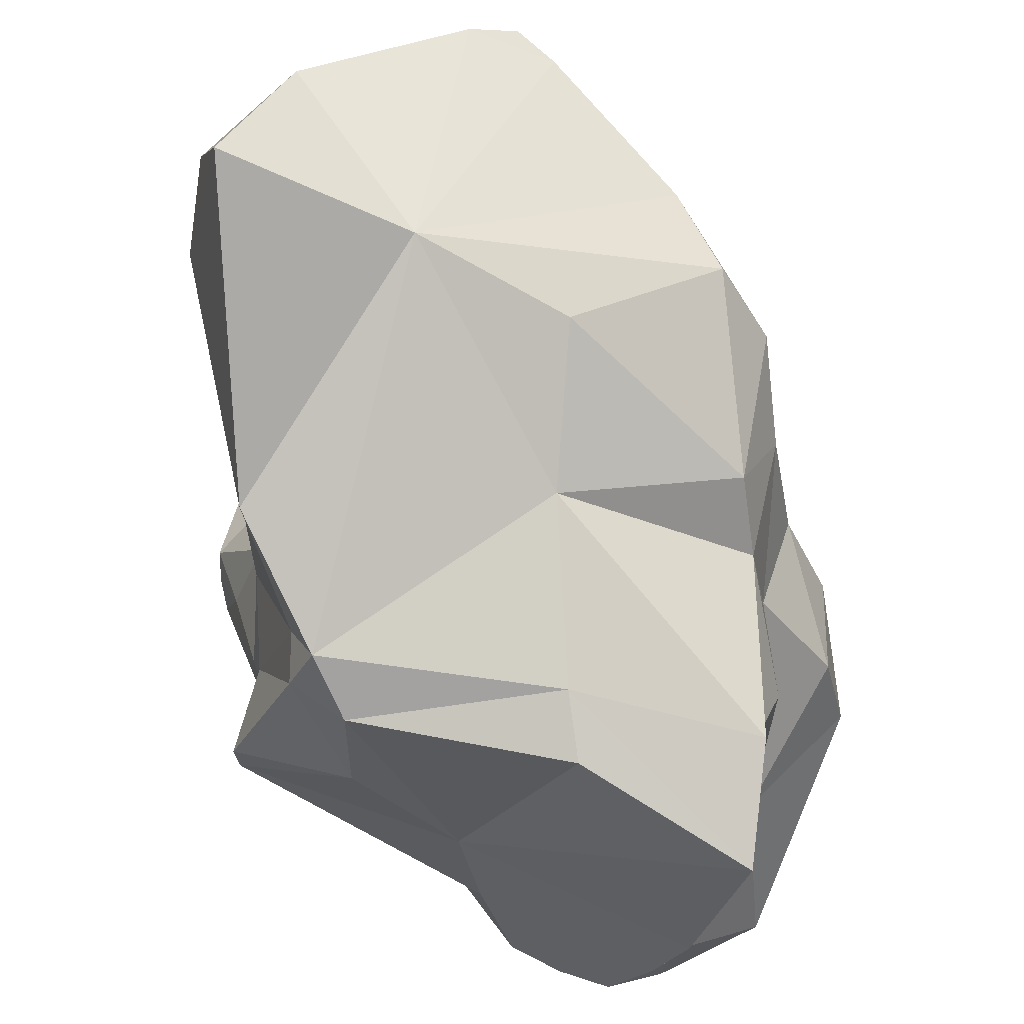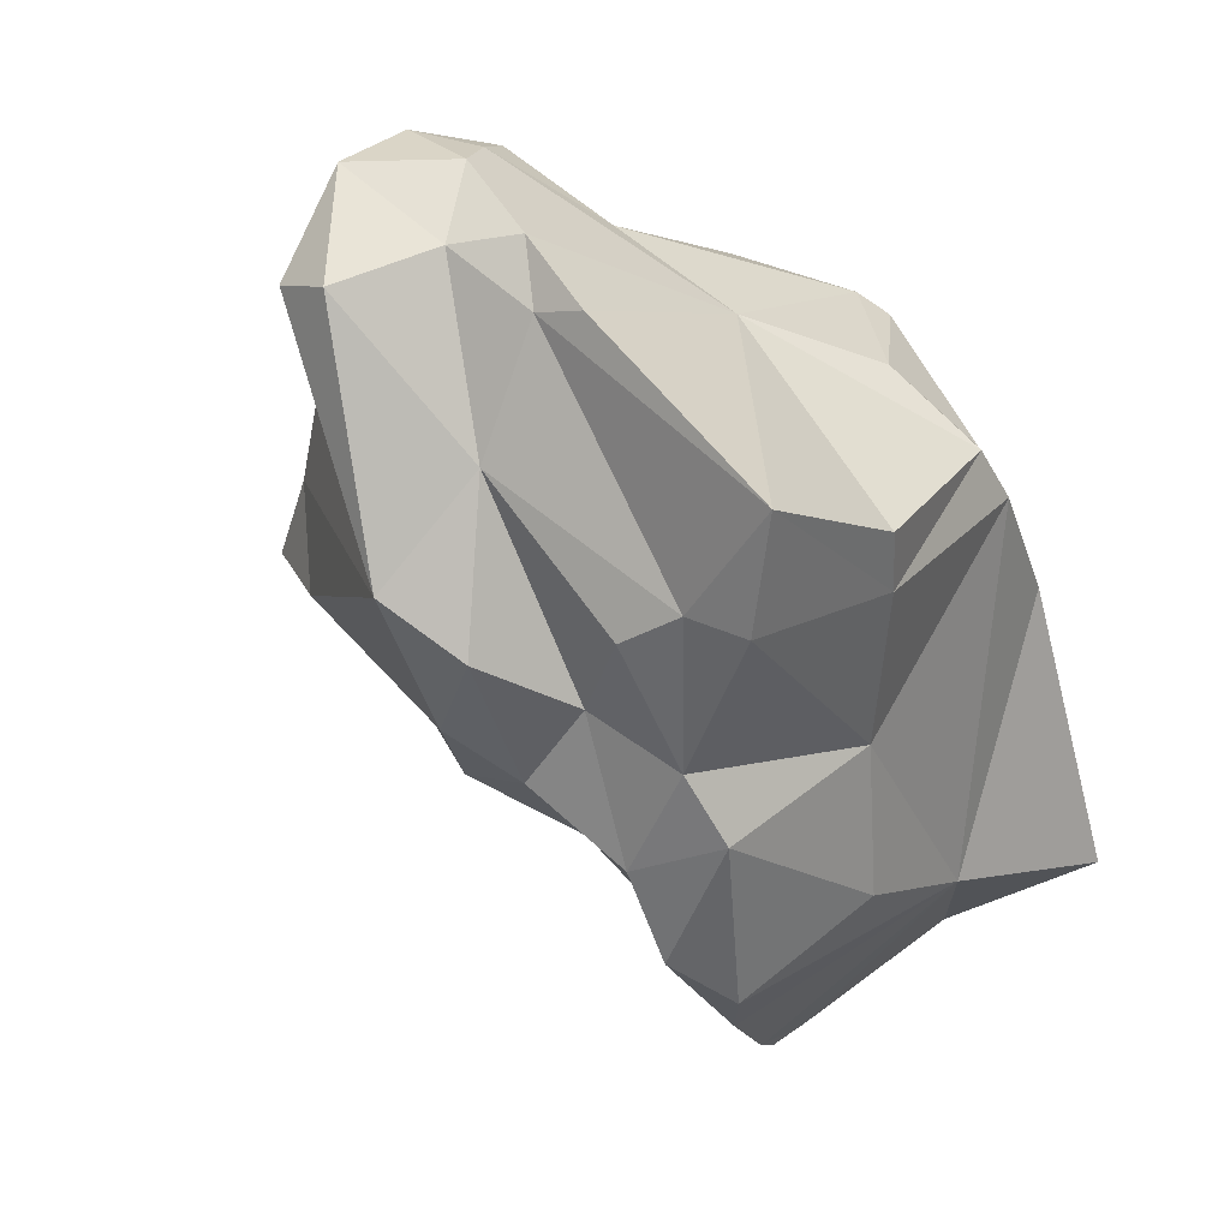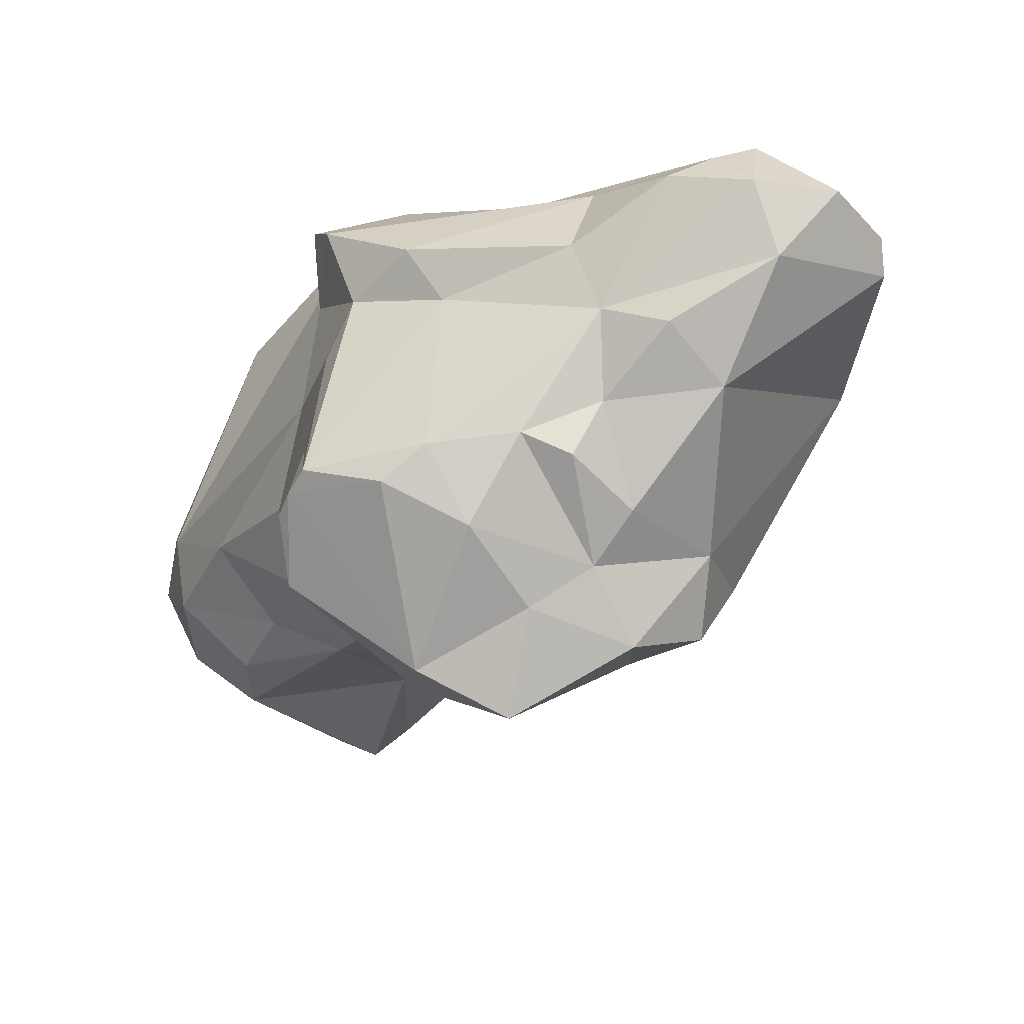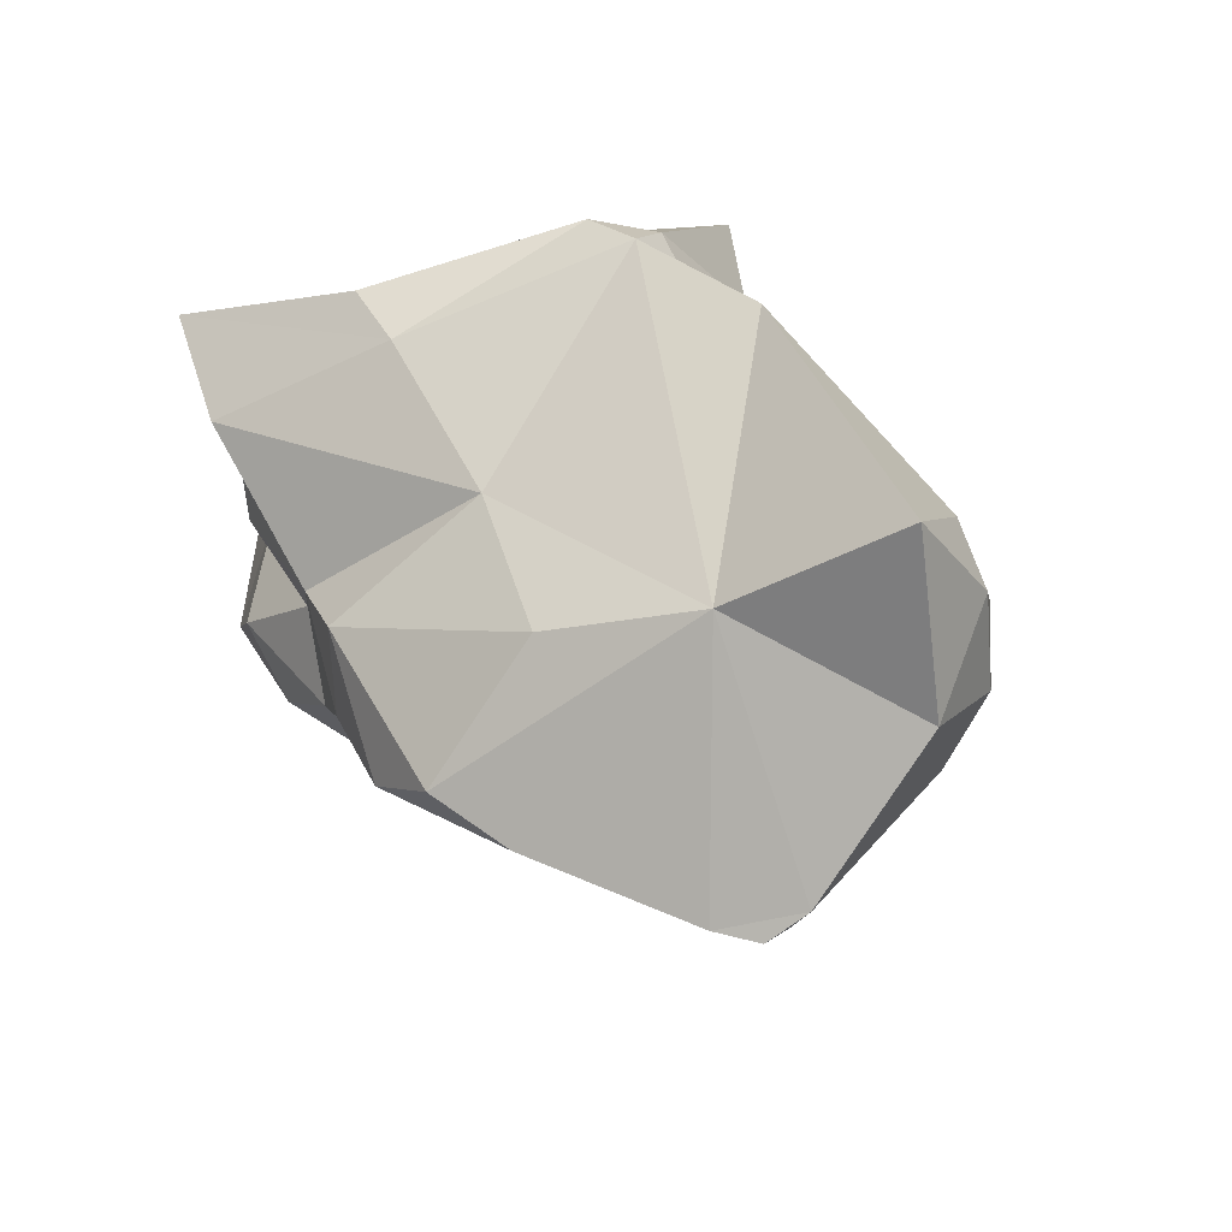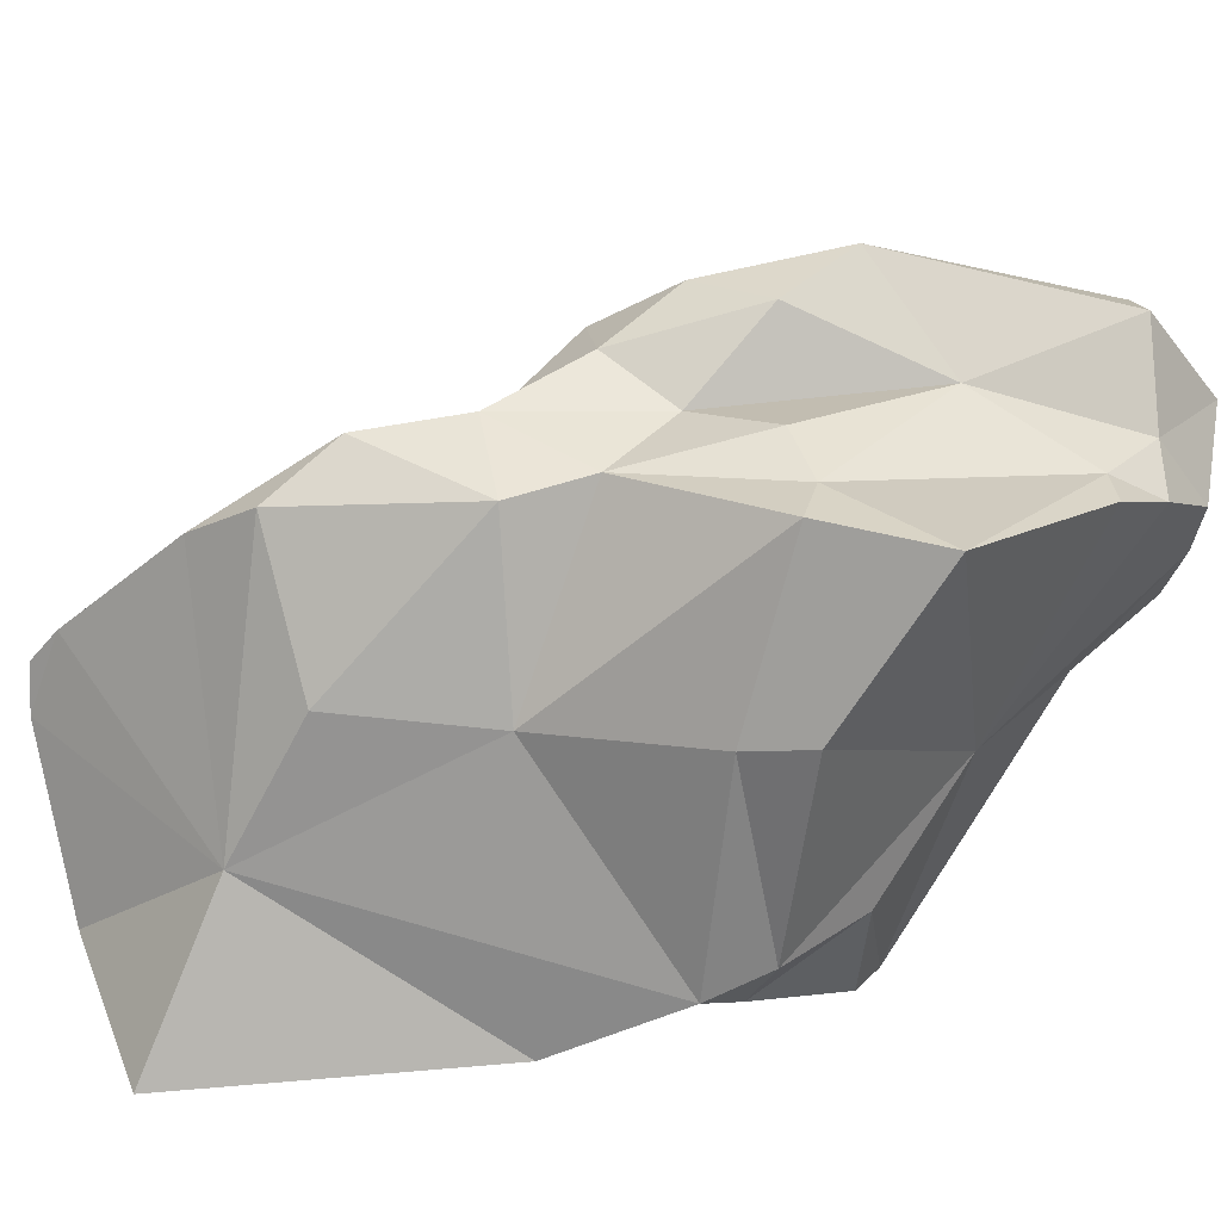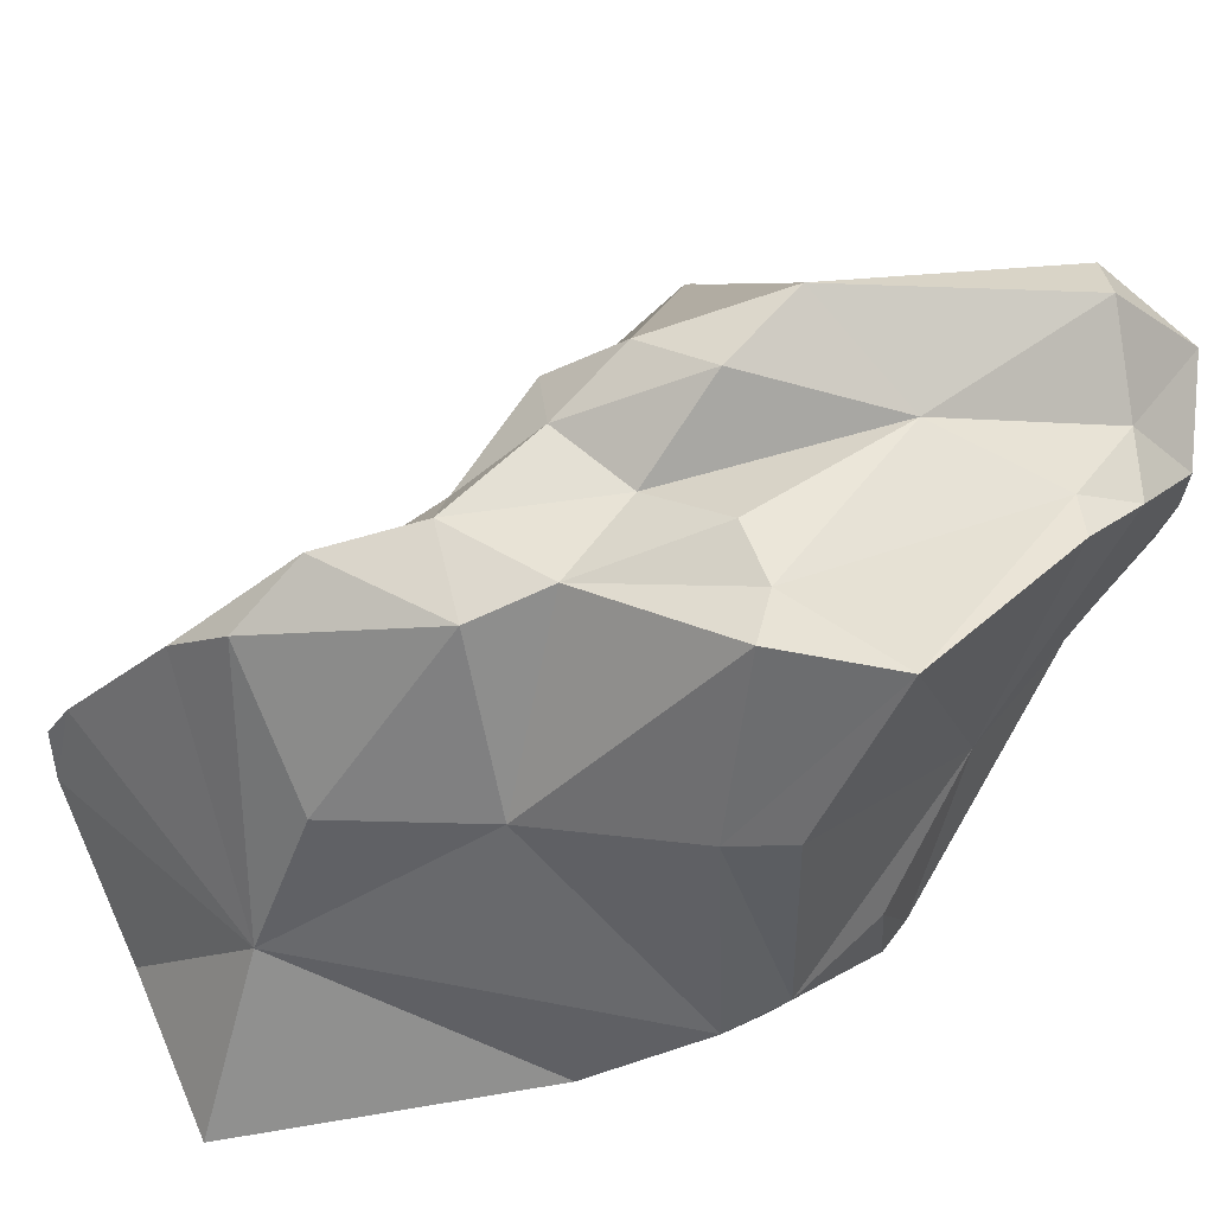
<metadata>
{"format":"obj","ext":"obj","renderer":"f3d","projection":"perspective","resolution":1024,"background":"white","views":[{"elev":-78.9,"azim":-19.9,"up":"+Z"},{"elev":11.3,"azim":124.8,"up":"+Y"},{"elev":42.4,"azim":-11.0,"up":"+Y"},{"elev":-40.0,"azim":-159.0,"up":"+Y"},{"elev":-63.5,"azim":71.5,"up":"+Z"},{"elev":-47.7,"azim":79.1,"up":"+Z"}]}
</metadata>
<code>
o trapezium_lvs.vtp_trapezium_lvs.vtp.009
v -0.01338 -0.03013 0.0233
v -0.01476 -0.02958 0.02195
v -0.01348 -0.02848 0.02354
v -0.01099 -0.02677 0.02511
v -0.01406 -0.03139 0.02039
v -0.0109 -0.03345 0.0223
v -0.009159 -0.0295 0.02395
v -0.01006 -0.03276 0.02366
v -0.01496 -0.02757 0.02182
v -0.01534 -0.02903 0.01978
v -0.01263 -0.02666 0.02389
v -0.01051 -0.0258 0.02573
v -0.008968 -0.02666 0.02567
v -0.01489 -0.02959 0.01685
v -0.01052 -0.02922 0.01819
v -0.009873 -0.03376 0.02257
v -0.008902 -0.03342 0.02228
v -0.0067 -0.02635 0.02543
v -0.002167 -0.02693 0.02237
v -0.003558 -0.02847 0.0219
v -0.002533 -0.02946 0.02068
v -0.005456 -0.03167 0.02084
v -0.01381 -0.02507 0.02234
v -0.0149 -0.02697 0.01983
v -0.01174 -0.02453 0.02497
v -0.01002 -0.02435 0.02754
v -0.008699 -0.02496 0.02751
v -0.01204 -0.02269 0.01717
v -0.009591 -0.02033 0.01671
v -0.005885 -0.02511 0.01785
v -0.006876 -0.02865 0.01826
v -0.004056 -0.03058 0.01985
v -0.004471 -0.02304 0.0306
v -0.00145 -0.02727 0.02089
v -0.000578 -0.02556 0.0243
v -0.000266 -0.02543 0.02255
v -0.00329 -0.02412 0.02829
v -0.002142 -0.02661 0.0189
v -0.01221 -0.0227 0.02375
v -0.01134 -0.02006 0.02292
v -0.01016 -0.02033 0.018
v -0.01091 -0.02273 0.02746
v -0.01245 -0.02054 0.02886
v -0.008006 -0.024 0.03007
v -0.009687 -0.02302 0.03043
v -0.009832 -0.01935 0.0176
v -0.008492 -0.0192 0.01682
v -0.004335 -0.02151 0.0165
v 2.3e-05 -0.02181 0.01708
v -0.001261 -0.02499 0.01941
v -0.007879 -0.02192 0.03282
v -0.002836 -0.02199 0.03111
v -0.00473 -0.02099 0.03199
v -0.000387 -0.02376 0.02116
v 0.001183 -0.02417 0.02353
v 0.001772 -0.02263 0.02237
v -0.001471 -0.02252 0.02912
v -0.01149 -0.02008 0.02549
v -0.01074 -0.01782 0.0239
v -0.01054 -0.01849 0.02096
v -0.009885 -0.0169 0.02293
v -0.01248 -0.01908 0.02794
v -0.009851 -0.02124 0.03152
v -0.01222 -0.01842 0.02795
v -0.01048 -0.01673 0.02016
v -0.007846 -0.01749 0.01868
v -0.003628 -0.02018 0.01612
v -0.004993 -0.01632 0.02062
v 0.000639 -0.01919 0.01626
v 0.00013 -0.0215 0.01852
v 0.000467 -0.02214 0.01982
v -0.007133 -0.01984 0.03136
v -0.002452 -0.02023 0.03009
v -0.005468 -0.01939 0.03076
v 0.001275 -0.01886 0.02241
v 0.002789 -0.02131 0.02383
v -0.01166 -0.0184 0.02658
v -0.01184 -0.01778 0.02792
v -0.01023 -0.01625 0.02086
v -0.008539 -0.01541 0.02303
v -0.007883 -0.01603 0.02438
v -0.01018 -0.01734 0.02914
v -0.008338 -0.01797 0.03033
v -0.003856 -0.01456 0.02289
v -0.001233 -0.01293 0.02416
v 0.000448 -0.01445 0.02193
v 0.000777 -0.0158 0.02033
v 0.000785 -0.0159 0.02148
v -0.002013 -0.01612 0.02877
v -0.004435 -0.01833 0.03018
v -0.006851 -0.01659 0.02891
v -0.005751 -0.01693 0.02953
v 0.001087 -0.01469 0.02335
v 0.002969 -0.01542 0.02478
v 0.002597 -0.01549 0.02621
v -0.00903 -0.01671 0.02875
v -0.004832 -0.01451 0.02484
v -0.004517 -0.01502 0.02672
v -0.002484 -0.01295 0.02465
v -0.000706 -0.01261 0.02567
v -7.5e-05 -0.01312 0.02371
v -0.004785 -0.01646 0.02835
v -0.003131 -0.01481 0.02775
v -0.000456 -0.01366 0.02727
v 0.001373 -0.01317 0.02572
f 1 2 3
f 1 3 4
f 1 5 2
f 6 5 1
f 7 1 4
f 1 7 8
f 6 1 8
f 2 9 3
f 10 9 2
f 5 10 2
f 9 11 3
f 4 3 11
f 4 11 12
f 4 13 7
f 13 4 12
f 5 14 10
f 5 15 14
f 6 15 5
f 6 8 16
f 6 16 17
f 15 6 17
f 18 7 13
f 7 19 20
f 7 20 21
f 7 21 22
f 8 7 17
f 17 7 22
f 18 19 7
f 17 16 8
f 11 9 23
f 24 23 9
f 9 10 24
f 14 24 10
f 23 25 11
f 11 25 12
f 12 25 26
f 27 12 26
f 27 13 12
f 27 18 13
f 24 14 28
f 15 28 14
f 15 29 28
f 15 30 29
f 31 30 15
f 32 15 22
f 32 31 15
f 15 17 22
f 33 19 18
f 27 33 18
f 20 19 34
f 35 36 19
f 35 19 37
f 19 33 37
f 19 36 34
f 34 21 20
f 32 21 38
f 21 34 38
f 22 21 32
f 39 25 23
f 24 40 23
f 23 40 39
f 24 28 41
f 24 41 40
f 42 25 39
f 26 25 42
f 26 42 43
f 44 26 45
f 44 27 26
f 26 43 45
f 27 44 33
f 28 29 41
f 41 29 46
f 47 46 29
f 30 48 29
f 47 29 48
f 31 38 30
f 30 49 48
f 49 30 50
f 38 50 30
f 31 32 38
f 33 44 51
f 33 52 37
f 51 53 33
f 52 33 53
f 38 34 50
f 34 54 50
f 54 34 36
f 35 55 36
f 37 55 35
f 36 56 54
f 56 36 55
f 55 37 57
f 52 57 37
f 58 42 39
f 59 58 39
f 59 39 40
f 60 40 41
f 40 60 61
f 40 61 59
f 41 46 60
f 62 43 42
f 62 42 58
f 63 43 64
f 64 43 62
f 63 45 43
f 51 44 45
f 51 45 63
f 46 65 60
f 46 47 66
f 65 46 66
f 67 68 47
f 47 68 66
f 48 67 47
f 48 69 67
f 69 48 49
f 50 70 49
f 69 49 70
f 71 70 50
f 50 54 71
f 72 51 63
f 51 72 53
f 53 73 52
f 73 57 52
f 53 72 74
f 53 74 73
f 56 75 54
f 54 75 71
f 56 55 76
f 76 55 57
f 56 76 75
f 57 73 76
f 58 77 62
f 58 59 77
f 77 59 78
f 61 78 59
f 60 65 79
f 61 60 79
f 61 79 80
f 81 61 80
f 61 81 78
f 62 77 64
f 63 64 82
f 63 82 83
f 63 83 72
f 77 78 64
f 64 78 82
f 66 79 65
f 66 68 79
f 67 69 68
f 79 68 84
f 68 85 84
f 86 85 68
f 68 69 87
f 86 68 87
f 87 69 88
f 88 69 70
f 88 70 75
f 71 75 70
f 83 74 72
f 76 73 89
f 73 90 89
f 90 73 74
f 74 83 91
f 74 92 90
f 74 91 92
f 93 88 75
f 76 94 75
f 93 75 94
f 89 95 76
f 94 76 95
f 78 96 82
f 96 78 81
f 79 84 80
f 84 97 80
f 81 80 97
f 81 98 96
f 81 97 98
f 83 82 96
f 91 83 96
f 85 99 84
f 84 99 97
f 100 99 85
f 101 100 85
f 86 101 85
f 87 88 86
f 88 93 86
f 93 101 86
f 102 89 90
f 103 104 89
f 89 104 95
f 89 102 103
f 102 90 92
f 98 91 96
f 102 91 98
f 91 102 92
f 94 105 93
f 93 105 101
f 105 94 95
f 95 104 105
f 98 97 99
f 104 98 100
f 103 102 98
f 98 104 103
f 98 99 100
f 104 100 105
f 100 101 105

</code>
